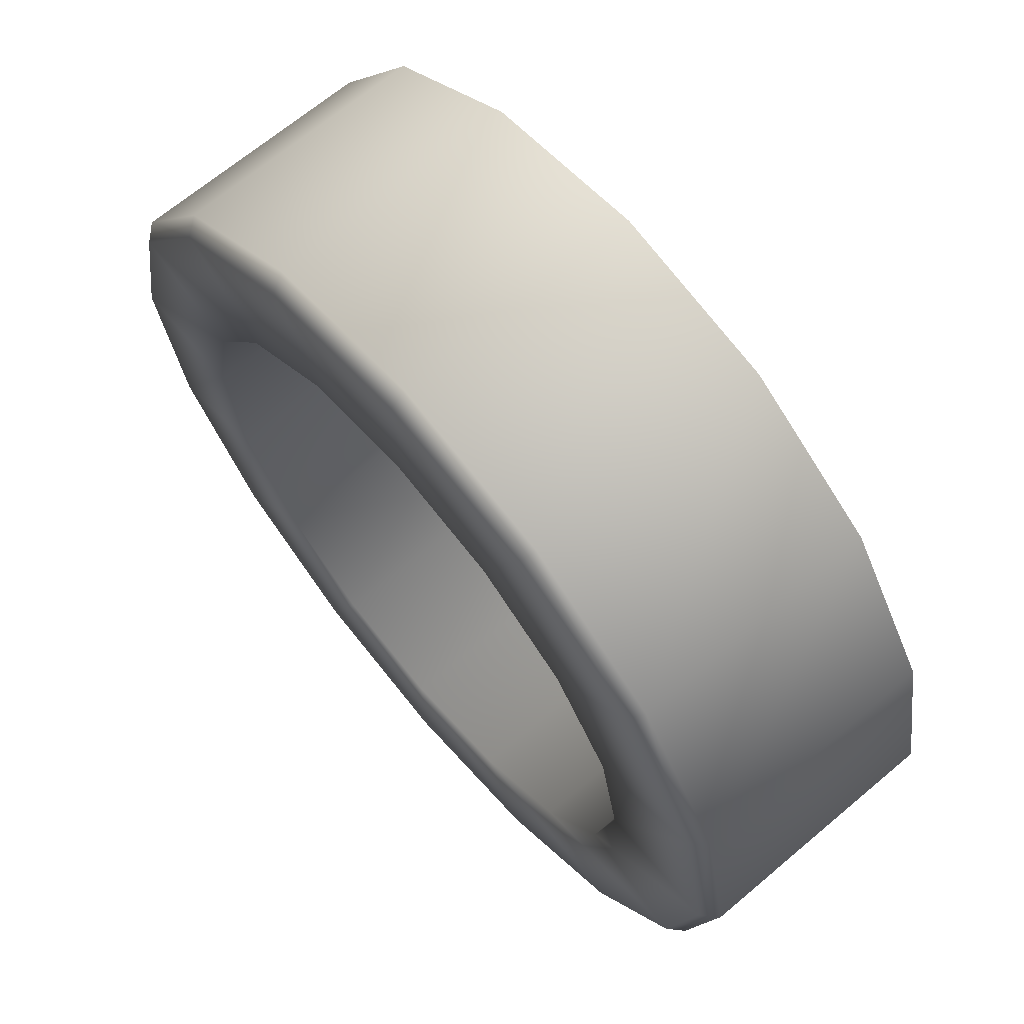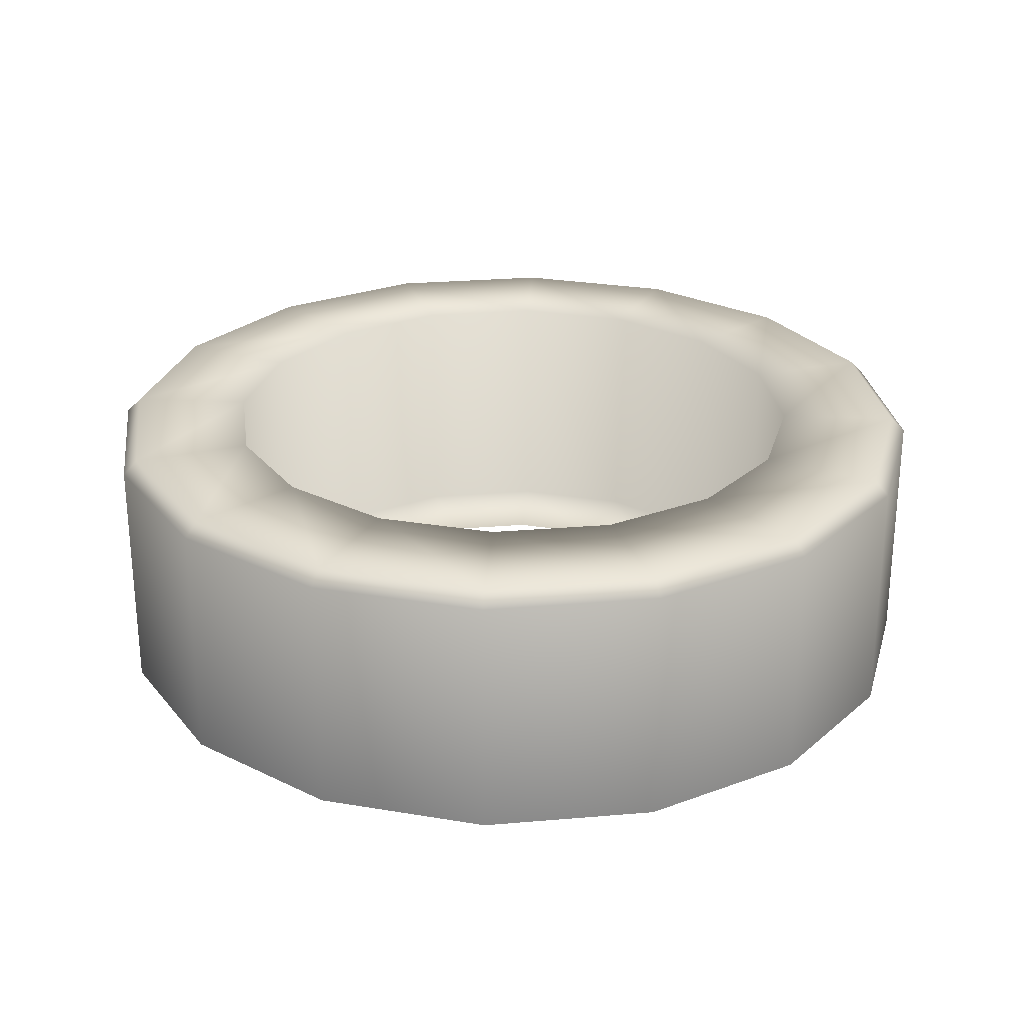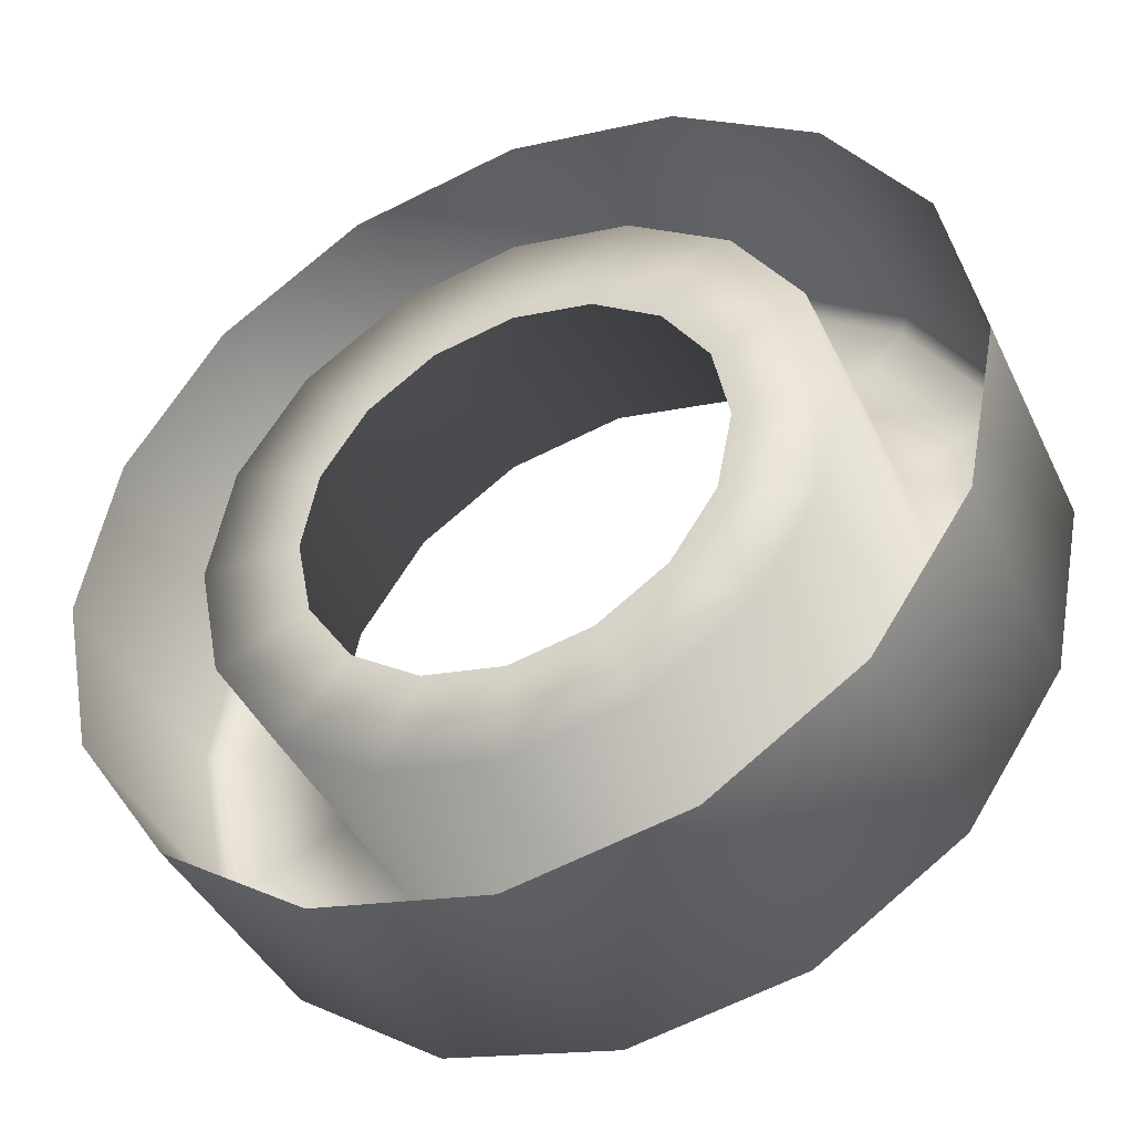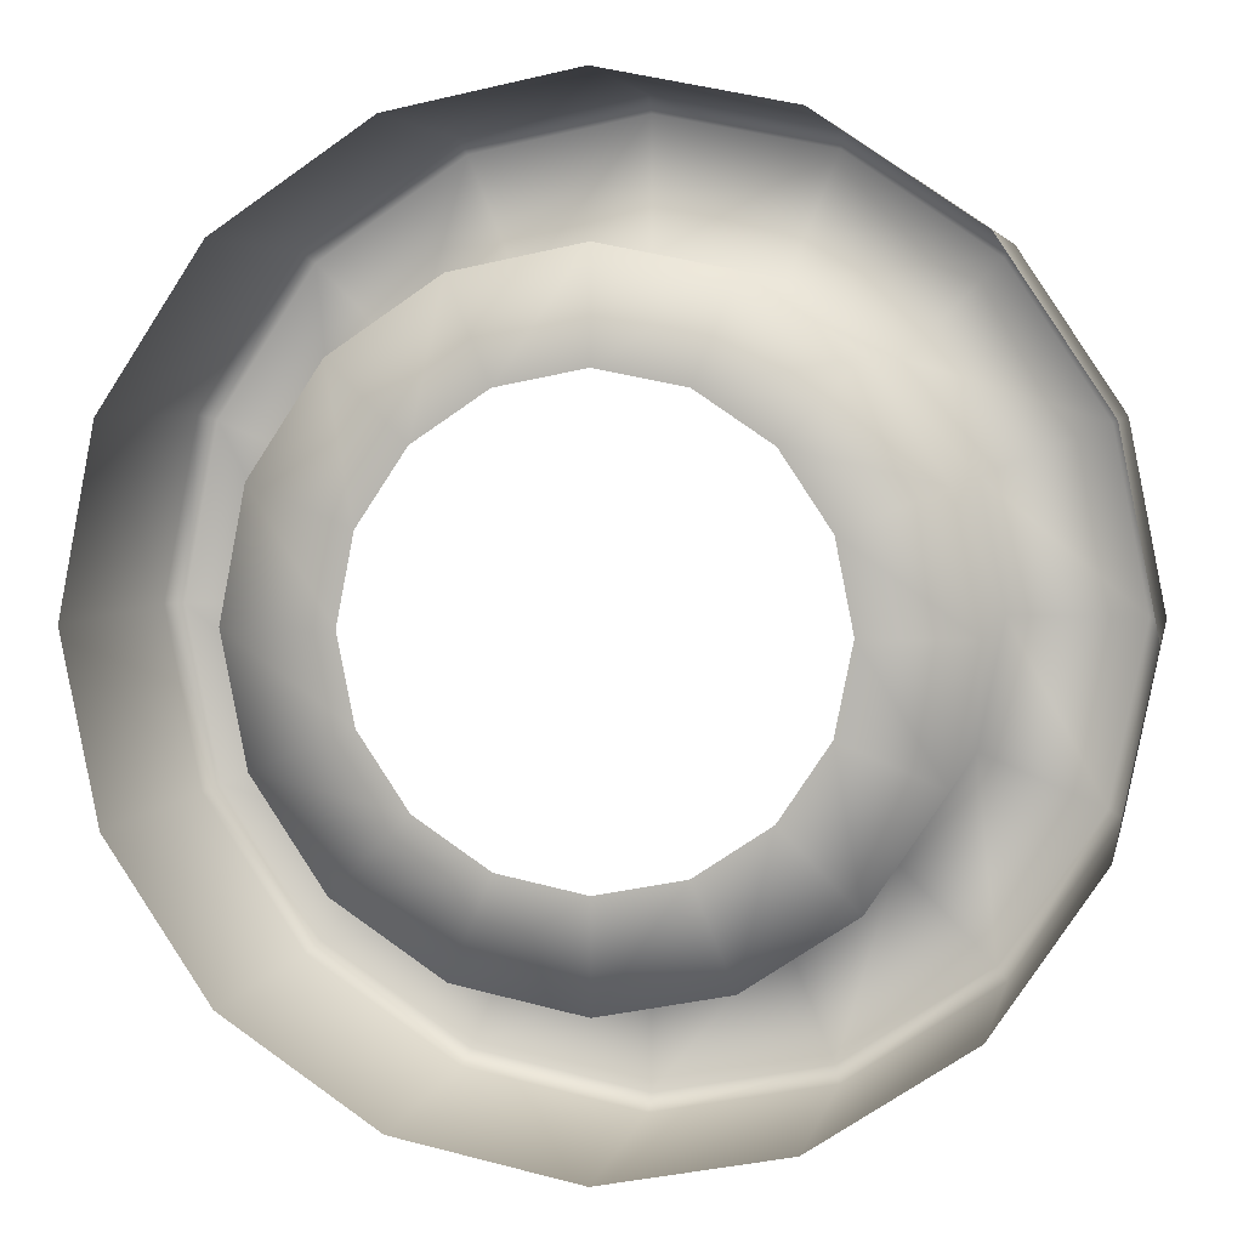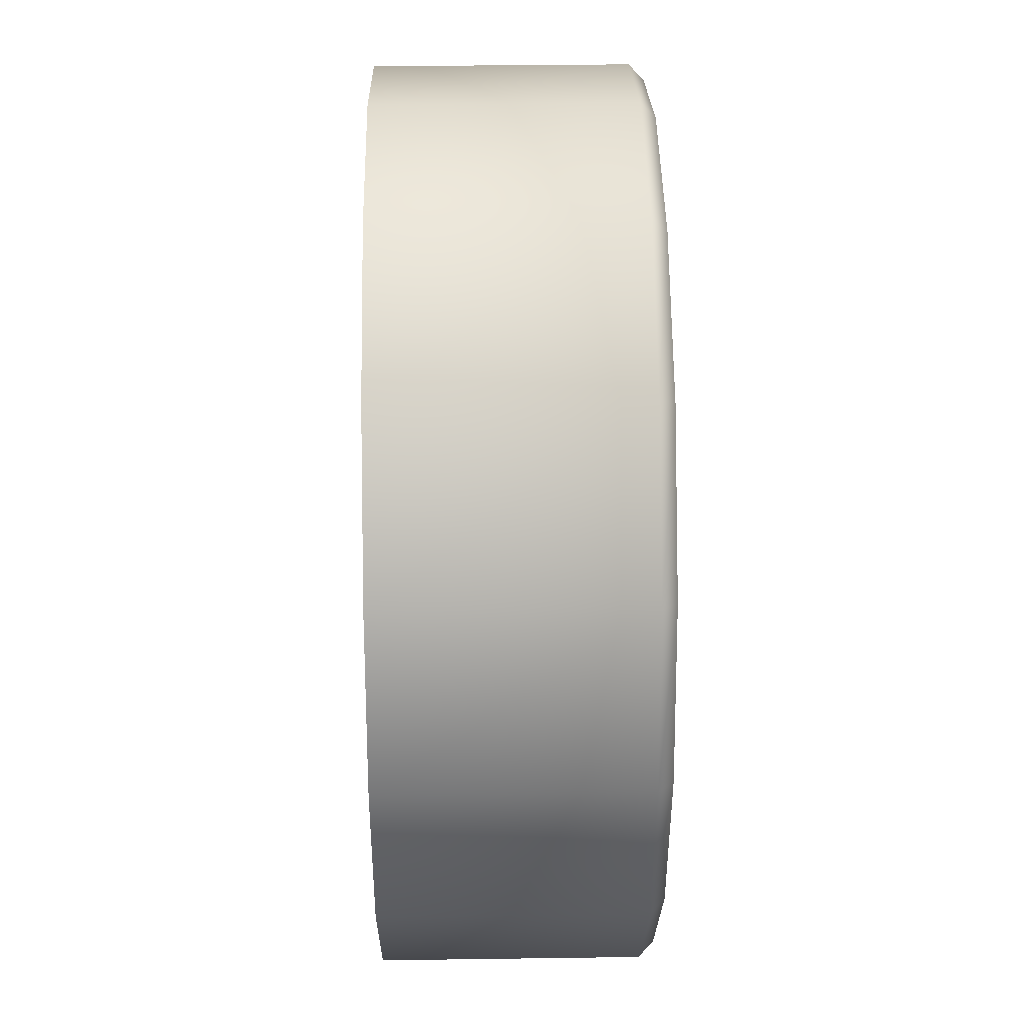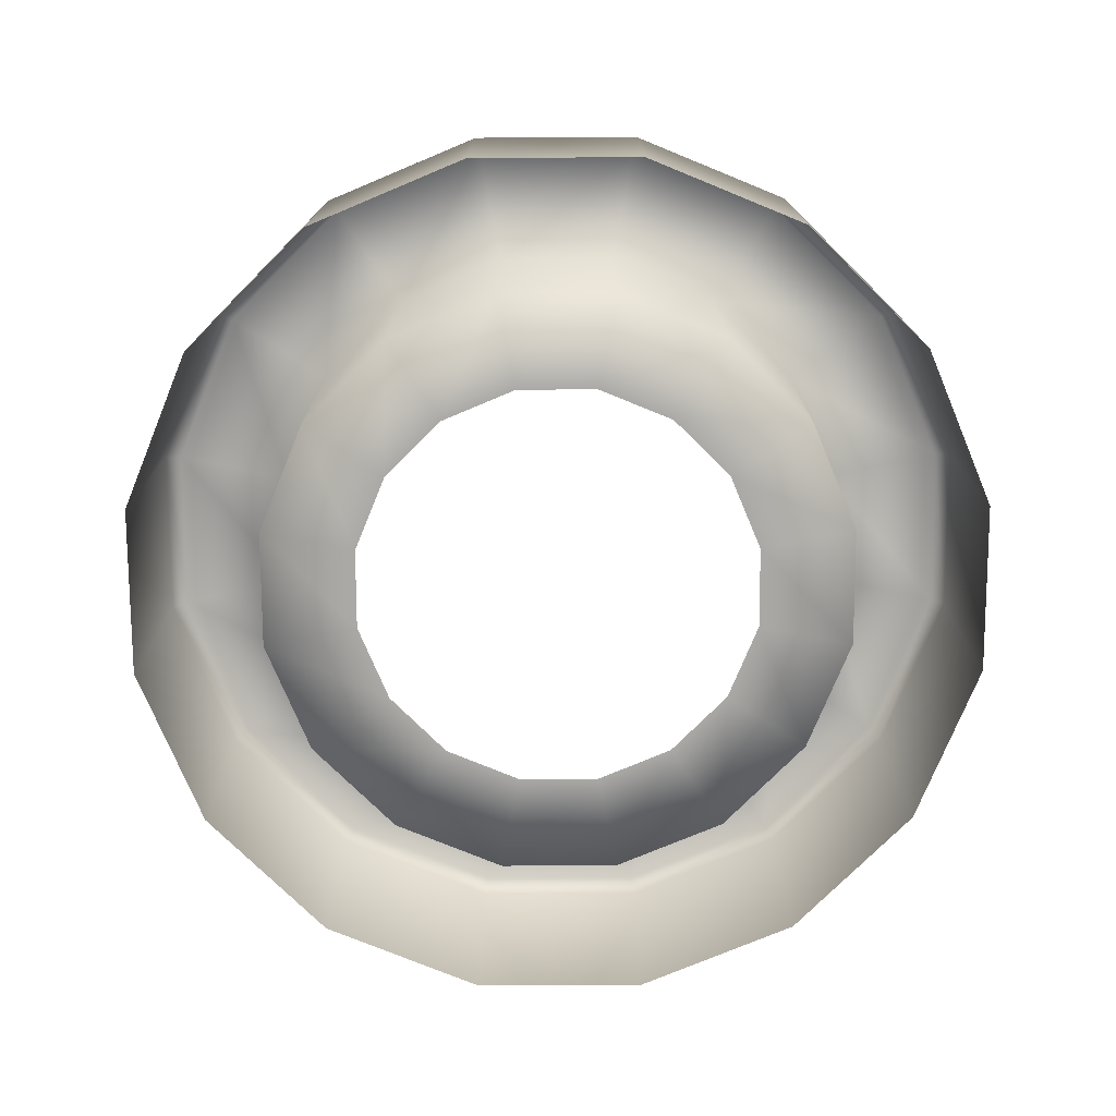
<metadata>
{"format":"obj","ext":"obj","renderer":"f3d","projection":"perspective","resolution":1024,"background":"white","views":[{"elev":67.4,"azim":49.8,"up":"+Y"},{"elev":26.6,"azim":26.1,"up":"+Z"},{"elev":-41.5,"azim":-156.0,"up":"+Y"},{"elev":4.6,"azim":-168.5,"up":"+Y"},{"elev":33.1,"azim":-91.1,"up":"+Y"},{"elev":-75.3,"azim":169.0,"up":"+Z"}]}
</metadata>
<code>
o Plane.392
v 0.1567 1.638 0.07544
v 0.1574 1.638 0.07548
v 0.1574 1.638 0.07691
v 0.158 1.638 0.07548
v 0.1567 1.638 0.07691
v 0.1567 1.638 0.07683
v 0.1569 1.639 0.07544
v 0.1576 1.639 0.07548
v 0.1576 1.639 0.07691
v 0.1581 1.639 0.07548
v 0.1569 1.639 0.07691
v 0.1569 1.639 0.07683
v 0.1574 1.64 0.07544
v 0.1579 1.639 0.07548
v 0.1579 1.639 0.07691
v 0.1583 1.639 0.07548
v 0.1575 1.64 0.07691
v 0.1574 1.64 0.07683
v 0.1582 1.64 0.07544
v 0.1585 1.64 0.07548
v 0.1585 1.64 0.07691
v 0.1587 1.639 0.07548
v 0.1582 1.64 0.07691
v 0.1582 1.64 0.07683
v 0.1591 1.641 0.07544
v 0.1591 1.64 0.07548
v 0.1591 1.64 0.07691
v 0.1591 1.639 0.07548
v 0.1591 1.64 0.07691
v 0.1591 1.641 0.07683
v 0.1601 1.64 0.07544
v 0.1598 1.64 0.07548
v 0.1598 1.64 0.07691
v 0.1596 1.639 0.07548
v 0.1601 1.64 0.07691
v 0.1601 1.64 0.07683
v 0.1609 1.64 0.07544
v 0.1604 1.639 0.07548
v 0.1604 1.639 0.07691
v 0.16 1.639 0.07548
v 0.1608 1.64 0.07691
v 0.1609 1.64 0.07683
v 0.1614 1.639 0.07544
v 0.1607 1.639 0.07548
v 0.1607 1.639 0.07691
v 0.1602 1.639 0.07548
v 0.1614 1.639 0.07691
v 0.1614 1.639 0.07683
v 0.1616 1.638 0.07544
v 0.1609 1.638 0.07548
v 0.1609 1.638 0.07691
v 0.1603 1.638 0.07548
v 0.1615 1.638 0.07691
v 0.1616 1.638 0.07683
v 0.1614 1.637 0.07544
v 0.1607 1.637 0.07548
v 0.1607 1.637 0.07691
v 0.1602 1.638 0.07548
v 0.1614 1.637 0.07691
v 0.1614 1.637 0.07683
v 0.1609 1.636 0.07544
v 0.1604 1.637 0.07548
v 0.1604 1.637 0.07691
v 0.16 1.637 0.07548
v 0.1608 1.636 0.07691
v 0.1609 1.636 0.07683
v 0.1601 1.636 0.07544
v 0.1598 1.636 0.07548
v 0.1598 1.636 0.07691
v 0.1596 1.637 0.07548
v 0.1601 1.636 0.07691
v 0.1601 1.636 0.07683
v 0.1591 1.636 0.07544
v 0.1591 1.636 0.07548
v 0.1591 1.636 0.07691
v 0.1591 1.637 0.07548
v 0.1591 1.636 0.07691
v 0.1591 1.636 0.07683
v 0.1582 1.636 0.07544
v 0.1585 1.636 0.07548
v 0.1585 1.636 0.07691
v 0.1587 1.637 0.07548
v 0.1582 1.636 0.07691
v 0.1582 1.636 0.07683
v 0.1574 1.636 0.07544
v 0.1579 1.637 0.07548
v 0.1579 1.637 0.07691
v 0.1583 1.637 0.07548
v 0.1575 1.636 0.07691
v 0.1574 1.636 0.07683
v 0.1569 1.637 0.07544
v 0.1576 1.637 0.07548
v 0.1576 1.637 0.07691
v 0.1581 1.638 0.07548
v 0.1569 1.637 0.07691
v 0.1569 1.637 0.07683
f 2 4 10 8
f 8 10 16 14
f 14 16 22 20
f 20 22 28 26
f 26 28 34 32
f 32 34 40 38
f 38 40 46 44
f 44 46 52 50
f 50 52 58 56
f 56 58 64 62
f 62 64 70 68
f 68 70 76 74
f 74 76 82 80
f 80 82 88 86
f 86 88 94 92
f 92 94 4 2
f 3 2 8 9
f 9 8 14 15
f 15 14 20 21
f 21 20 26 27
f 27 26 32 33
f 33 32 38 39
f 39 38 44 45
f 45 44 50 51
f 51 50 56 57
f 57 56 62 63
f 63 62 68 69
f 69 68 74 75
f 75 74 80 81
f 81 80 86 87
f 87 86 92 93
f 93 92 2 3
f 6 5 11 12
f 12 11 17 18
f 18 17 23 24
f 24 23 29 30
f 30 29 35 36
f 36 35 41 42
f 42 41 47 48
f 48 47 53 54
f 54 53 59 60
f 60 59 65 66
f 66 65 71 72
f 72 71 77 78
f 78 77 83 84
f 84 83 89 90
f 90 89 95 96
f 96 95 5 6
f 5 3 9 11
f 11 9 15 17
f 17 15 21 23
f 23 21 27 29
f 29 27 33 35
f 35 33 39 41
f 41 39 45 47
f 47 45 51 53
f 53 51 57 59
f 59 57 63 65
f 65 63 69 71
f 71 69 75 77
f 77 75 81 83
f 83 81 87 89
f 89 87 93 95
f 95 93 3 5
f 1 6 12 7
f 7 12 18 13
f 13 18 24 19
f 19 24 30 25
f 25 30 36 31
f 31 36 42 37
f 37 42 48 43
f 43 48 54 49
f 49 54 60 55
f 55 60 66 61
f 61 66 72 67
f 67 72 78 73
f 73 78 84 79
f 79 84 90 85
f 85 90 96 91
f 91 96 6 1

</code>
